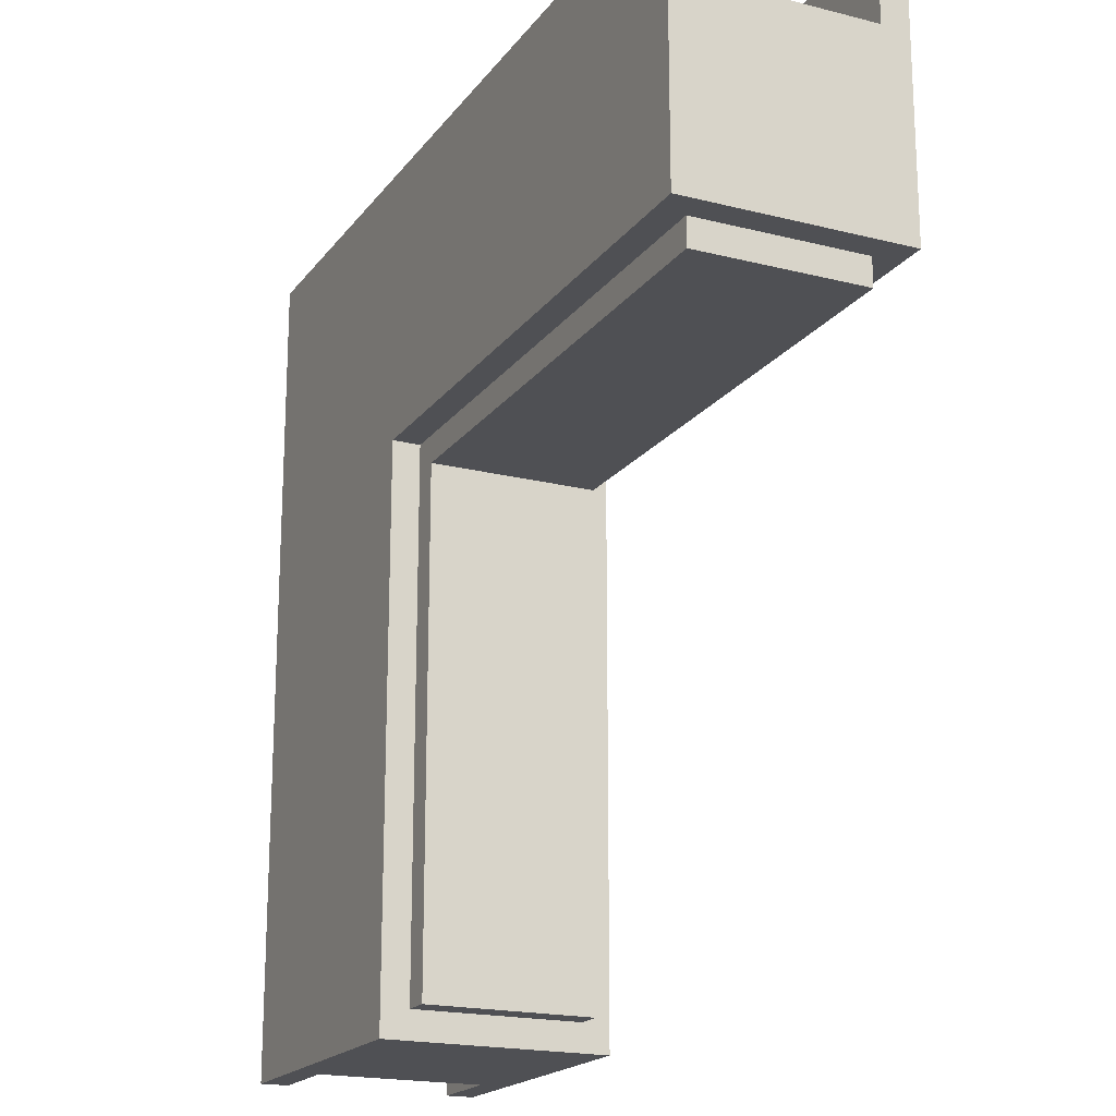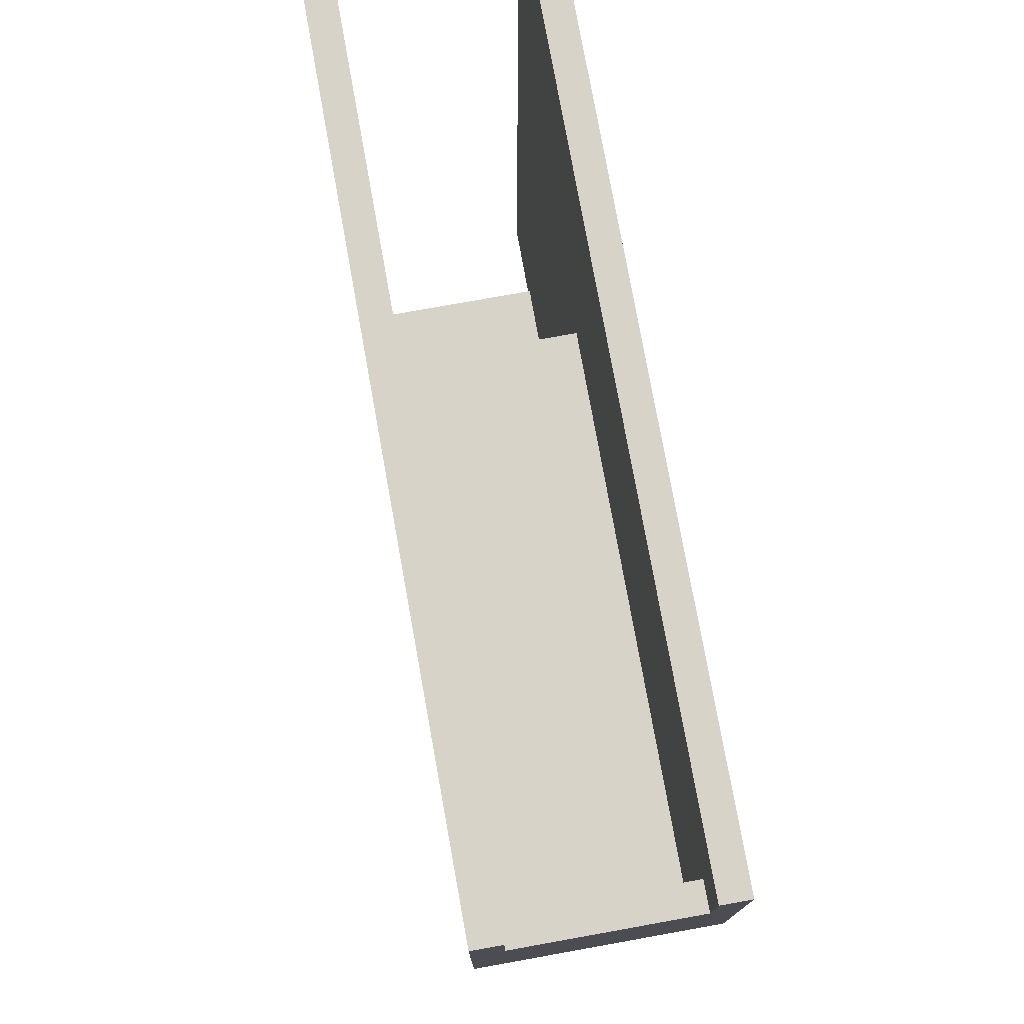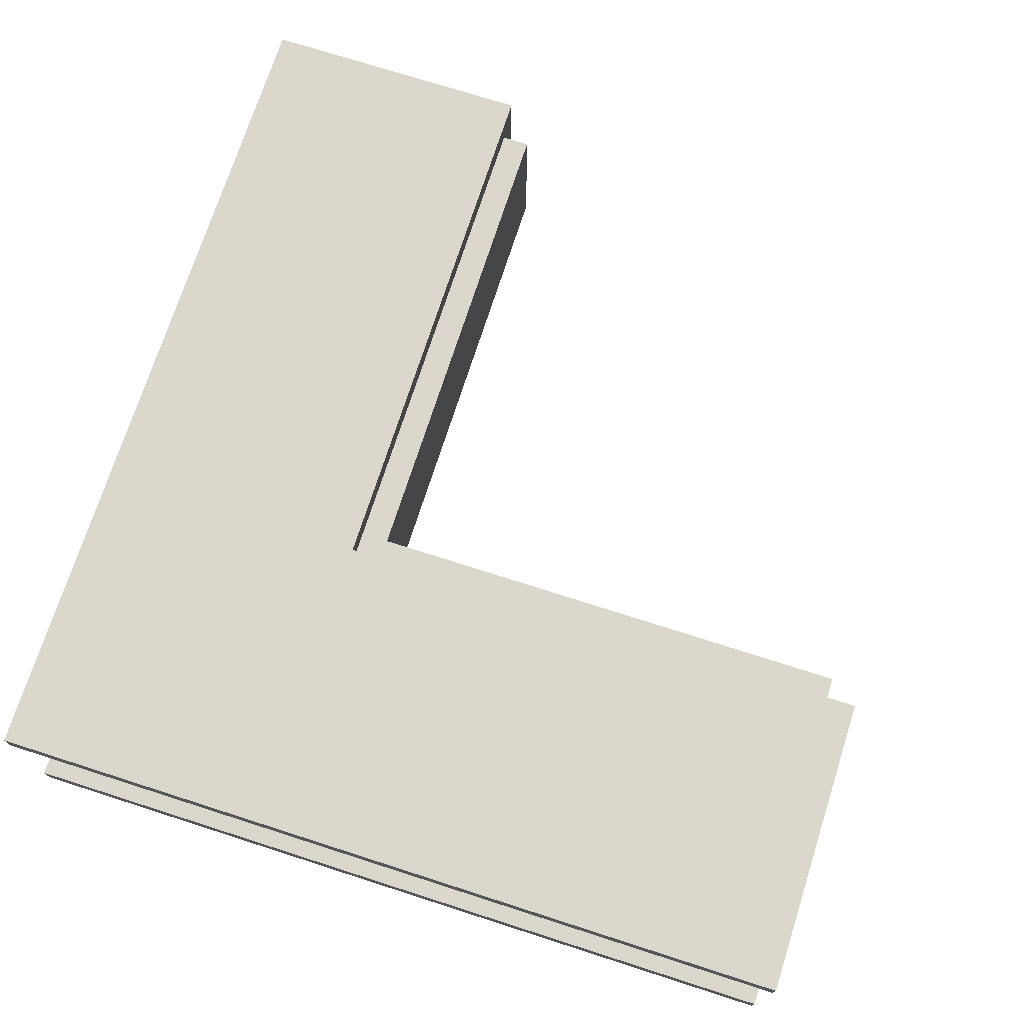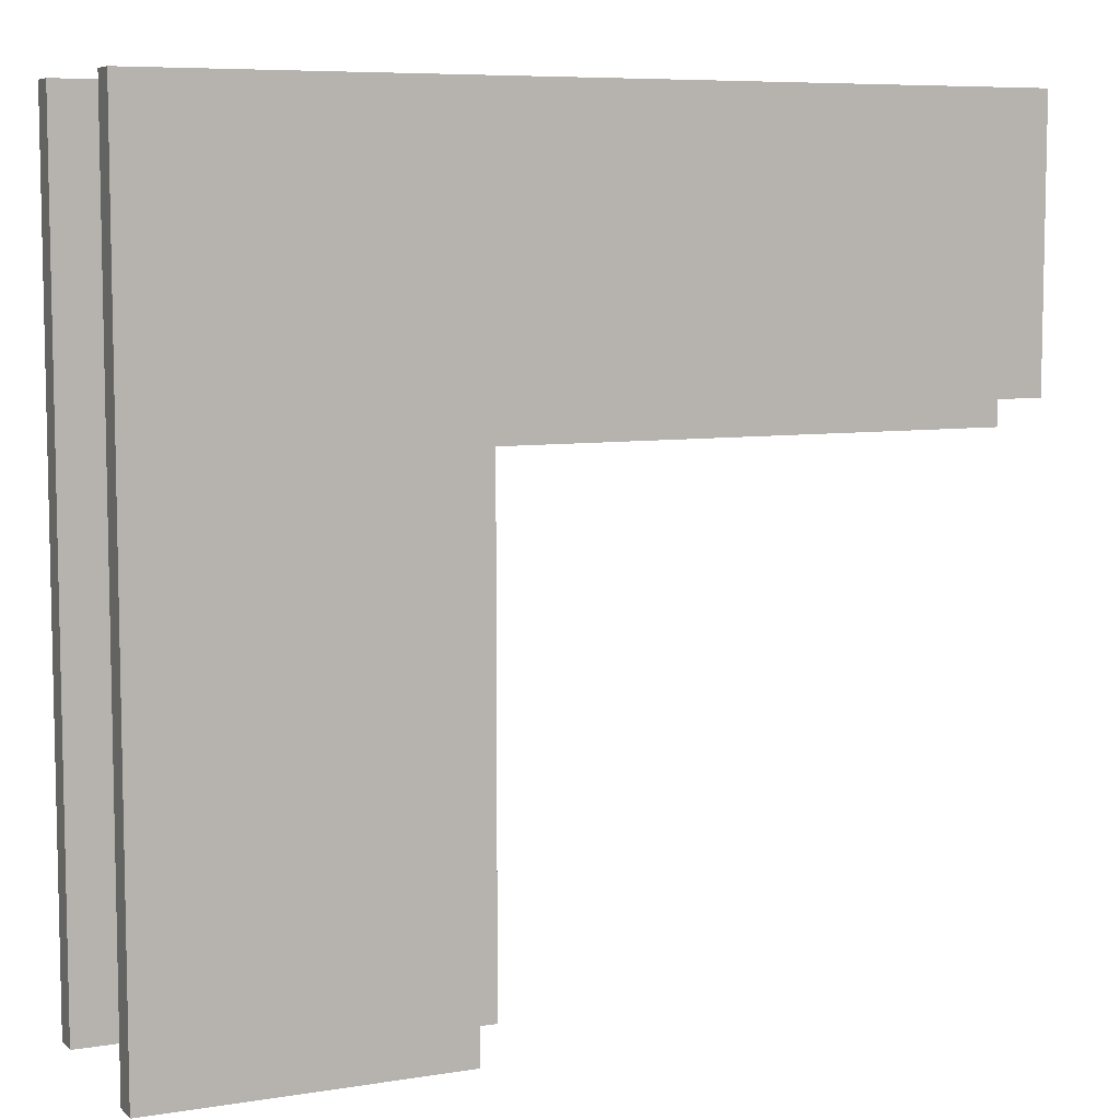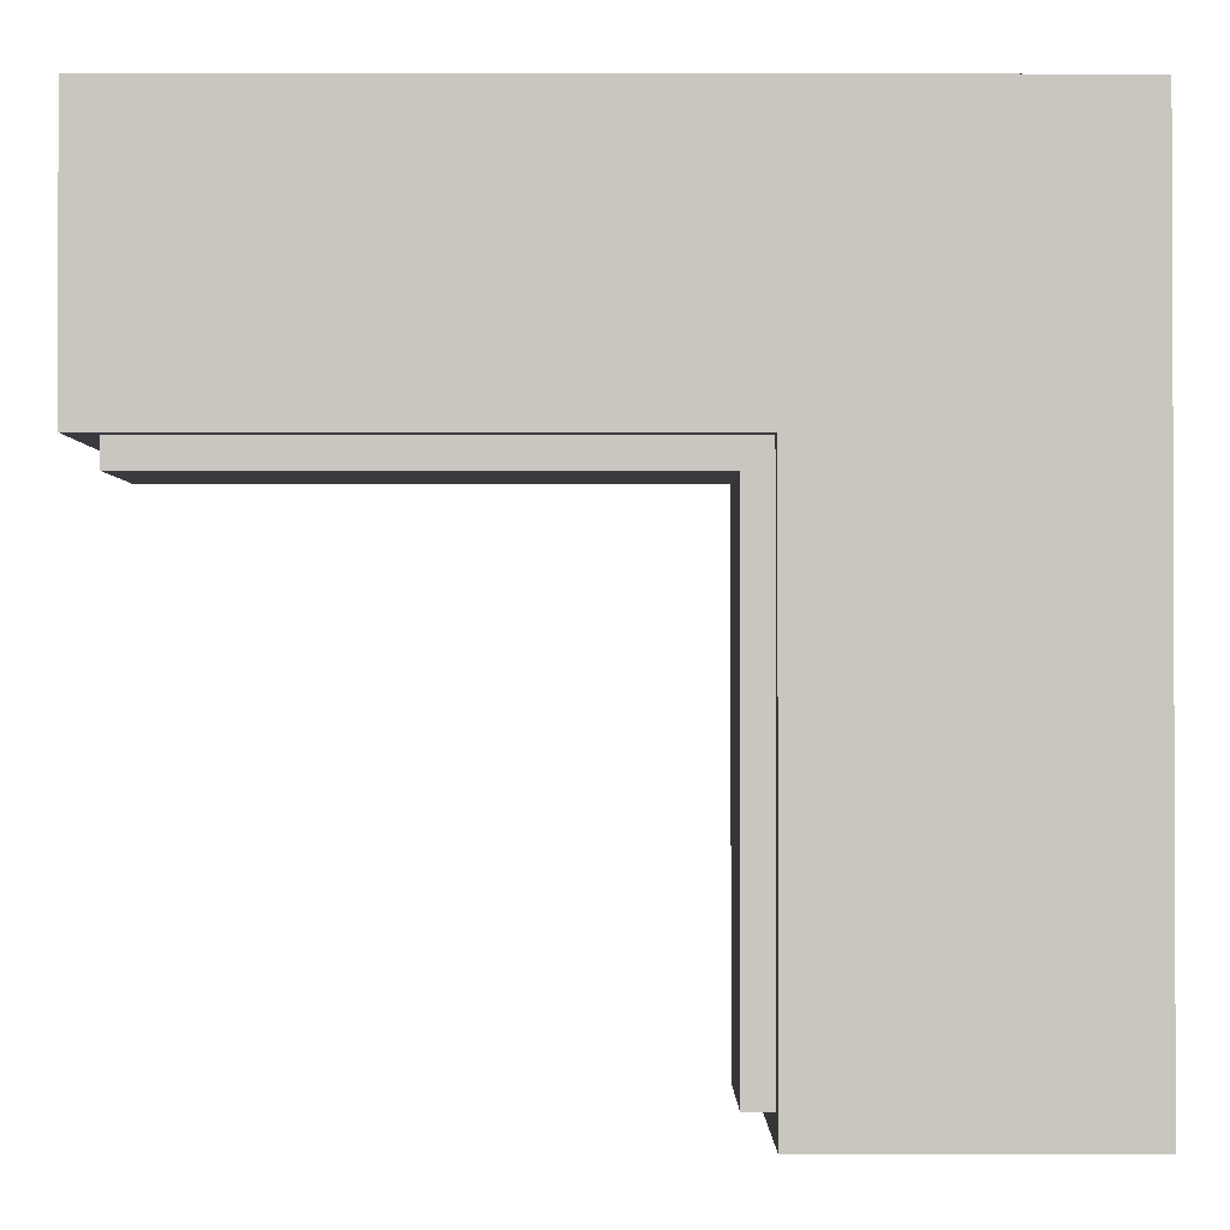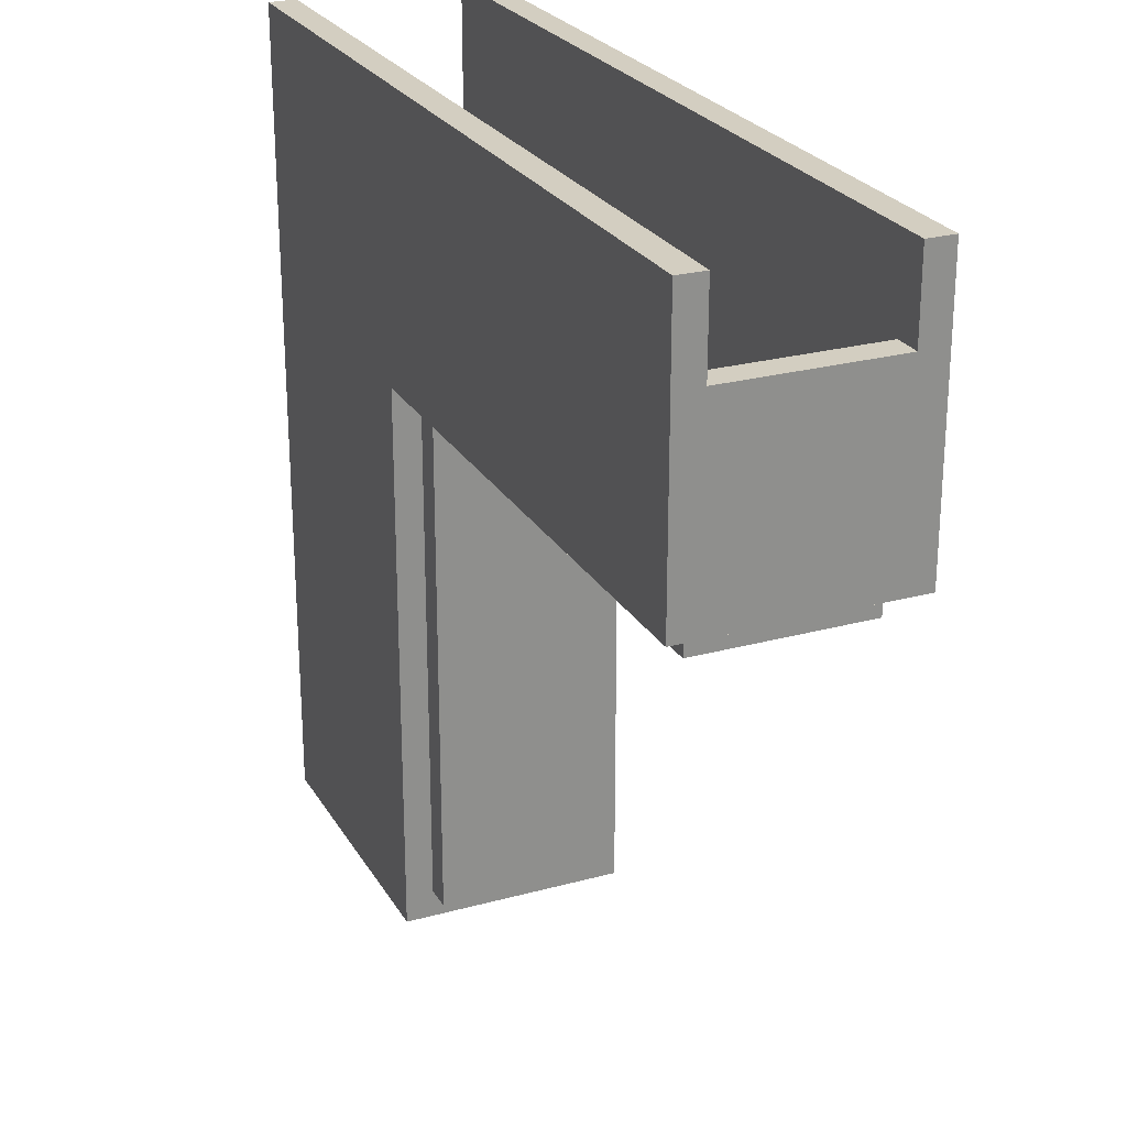
<metadata>
{"format":"obj","ext":"obj","renderer":"f3d","projection":"perspective","resolution":1024,"background":"white","views":[{"elev":-19.2,"azim":-115.5,"up":"+Z"},{"elev":76.6,"azim":-100.2,"up":"+Z"},{"elev":72.9,"azim":107.8,"up":"+Y"},{"elev":7.4,"azim":155.5,"up":"+Z"},{"elev":-1.2,"azim":-0.2,"up":"+Z"},{"elev":25.0,"azim":-113.9,"up":"+Z"}]}
</metadata>
<code>
o
v -1.1 0 2.2
v -1.1 0 1.2
v -1.1 0.1 2.2
v -1.1 0.1 1.9
v -1.1 0.7 2.2
v -1.1 0.7 1.9
v -1.1 0.8 2.2
v -1.1 0.8 1.2
v -1 0.1 1.2
v -1 0.1 1.1
v -1 0.7 1.2
v -1 0.7 1.1
v 0.8 0.1 1.1
v 0.8 0.1 -0.7
v 0.8 0.2 1.1
v 0.8 0.2 0.8
v 0.8 0.2 0.7
v 0.8 0.2 0.4
v 0.8 0.2 0.3
v 0.8 0.2 0
v 0.8 0.2 -0.1
v 0.8 0.2 -0.4
v 0.8 0.6 1.1
v 0.8 0.6 0.8
v 0.8 0.6 0.7
v 0.8 0.6 0.4
v 0.8 0.6 0.3
v 0.8 0.6 0
v 0.8 0.6 -0.1
v 0.8 0.6 -0.4
v 0.8 0.7 1.1
v 0.8 0.7 -0.7
v 0.9 0 1.2
v 0.9 0 -0.8
v 0.9 0.1 1.2
v 0.9 0.1 -0.7
v 0.9 0.7 1.2
v 0.9 0.7 -0.7
v 0.9 0.8 1.2
v 0.9 0.8 -0.8
v -1 0.1 1.9
v -1 0.1 1.2
v -1 0.7 1.9
v -1 0.7 1.2
v 0.9 0.1 1.2
v 0.9 0.1 -0.7
v 0.9 0.2 1.1
v 0.9 0.2 0.8
v 0.9 0.2 0.7
v 0.9 0.2 0.4
v 0.9 0.2 0.3
v 0.9 0.2 0
v 0.9 0.2 -0.1
v 0.9 0.2 -0.4
v 0.9 0.6 1.1
v 0.9 0.6 0.8
v 0.9 0.6 0.7
v 0.9 0.6 0.4
v 0.9 0.6 0.3
v 0.9 0.6 0
v 0.9 0.6 -0.1
v 0.9 0.6 -0.4
v 0.9 0.7 1.2
v 0.9 0.7 -0.7
v 1.7 0.1 -0.7
v 1.7 0.1 -0.8
v 1.7 0.7 -0.7
v 1.7 0.7 -0.8
v 2 0 2.2
v 2 0 -0.8
v 2 0.1 2.2
v 2 0.1 -0.8
v 2 0.7 2.2
v 2 0.7 -0.8
v 2 0.8 2.2
v 2 0.8 -0.8
v -1.1 0 2.2
v -1.1 0.1 2.2
v -1.1 0.7 2.2
v -1.1 0.8 2.2
v 2 0 2.2
v 2 0.1 2.2
v 2 0.7 2.2
v 2 0.8 2.2
v -1.1 0.1 1.9
v -1.1 0.7 1.9
v -1 0.1 1.9
v -1 0.7 1.9
v -1 0.1 1.2
v -1 0.7 1.2
v -0.8 0.2 1.2
v -0.8 0.6 1.2
v -0.5 0.2 1.2
v -0.5 0.6 1.2
v -0.3 0.2 1.2
v -0.3 0.6 1.2
v 0 0.2 1.2
v 0 0.6 1.2
v 0.1 0.2 1.2
v 0.1 0.6 1.2
v 0.4 0.2 1.2
v 0.4 0.6 1.2
v 0.5 0.2 1.2
v 0.5 0.6 1.2
v 0.8 0.2 1.2
v 0.8 0.6 1.2
v 0.9 0.1 1.2
v 0.9 0.7 1.2
v 0.9 0.1 -0.7
v 0.9 0.7 -0.7
v 1.7 0.1 -0.7
v 1.7 0.7 -0.7
v -1.1 0 1.2
v -1.1 0.8 1.2
v -1 0.1 1.2
v -1 0.7 1.2
v 0.9 0 1.2
v 0.9 0.1 1.2
v 0.9 0.7 1.2
v 0.9 0.8 1.2
v -1 0.1 1.1
v -1 0.7 1.1
v -0.8 0.2 1.1
v -0.8 0.6 1.1
v -0.5 0.2 1.1
v -0.5 0.6 1.1
v -0.3 0.2 1.1
v -0.3 0.6 1.1
v 0 0.2 1.1
v 0 0.6 1.1
v 0.1 0.2 1.1
v 0.1 0.6 1.1
v 0.4 0.2 1.1
v 0.4 0.6 1.1
v 0.5 0.2 1.1
v 0.5 0.6 1.1
v 0.8 0.1 1.1
v 0.8 0.2 1.1
v 0.8 0.6 1.1
v 0.8 0.7 1.1
v 0.8 0.1 -0.7
v 0.8 0.7 -0.7
v 0.9 0.1 -0.7
v 0.9 0.7 -0.7
v 0.9 0 -0.8
v 0.9 0.8 -0.8
v 1.7 0.1 -0.8
v 1.7 0.7 -0.8
v 2 0 -0.8
v 2 0.1 -0.8
v 2 0.7 -0.8
v 2 0.8 -0.8
v -1.1 0 2.2
v 2 0 2.2
v -1.1 0 1.2
v 0.9 0 1.2
v 0.9 0 -0.8
v 2 0 -0.8
v -1 0.1 1.2
v 0.9 0.1 1.2
v -1 0.1 1.1
v 0.8 0.1 1.1
v 0.8 0.1 -0.7
v 0.9 0.1 -0.7
v -1.1 0.7 2.2
v 2 0.7 2.2
v -1.1 0.7 1.9
v -1 0.7 1.9
v -1 0.7 1.2
v 0.9 0.7 1.2
v 0.9 0.7 -0.7
v 1.7 0.7 -0.7
v 1.7 0.7 -0.8
v 2 0.7 -0.8
v -1.1 0.1 2.2
v 2 0.1 2.2
v -1.1 0.1 1.9
v -1 0.1 1.9
v -1 0.1 1.2
v 0.9 0.1 1.2
v 0.9 0.1 -0.7
v 1.7 0.1 -0.7
v 1.7 0.1 -0.8
v 2 0.1 -0.8
v -1 0.7 1.2
v 0.9 0.7 1.2
v -1 0.7 1.1
v 0.8 0.7 1.1
v 0.8 0.7 -0.7
v 0.9 0.7 -0.7
v -1.1 0.8 2.2
v 2 0.8 2.2
v -1.1 0.8 1.2
v 0.9 0.8 1.2
v 0.9 0.8 -0.8
v 2 0.8 -0.8
f 3 2 1
f 4 2 3
f 6 2 4
f 7 6 5
f 8 2 6
f 8 6 7
f 11 10 9
f 12 10 11
f 15 14 13
f 16 14 15
f 17 14 16
f 18 14 17
f 19 14 18
f 20 14 19
f 21 14 20
f 22 14 21
f 23 16 15
f 24 17 16
f 24 16 23
f 25 18 17
f 25 17 24
f 26 19 18
f 26 18 25
f 27 20 19
f 27 19 26
f 28 21 20
f 28 20 27
f 29 22 21
f 29 21 28
f 30 14 22
f 30 22 29
f 31 29 28
f 31 24 23
f 31 30 29
f 31 28 27
f 31 27 26
f 31 26 25
f 31 25 24
f 32 14 30
f 32 30 31
f 35 34 33
f 36 34 35
f 38 34 36
f 39 38 37
f 40 34 38
f 40 38 39
f 41 42 43
f 43 42 44
f 45 46 47
f 47 46 48
f 48 46 49
f 49 46 50
f 50 46 51
f 51 46 52
f 52 46 53
f 53 46 54
f 45 47 55
f 47 48 55
f 48 49 56
f 55 48 56
f 49 50 57
f 56 49 57
f 50 51 58
f 57 50 58
f 51 52 59
f 58 51 59
f 52 53 60
f 59 52 60
f 53 54 61
f 60 53 61
f 54 46 62
f 61 54 62
f 60 61 63
f 59 60 63
f 61 62 63
f 58 59 63
f 57 58 63
f 56 57 63
f 55 56 63
f 45 55 63
f 62 46 64
f 63 62 64
f 65 66 67
f 67 66 68
f 69 70 71
f 71 70 72
f 73 74 75
f 75 74 76
f 81 78 77
f 82 78 81
f 83 80 79
f 84 80 83
f 87 86 85
f 88 86 87
f 91 90 89
f 92 90 91
f 93 91 89
f 93 92 91
f 94 90 92
f 94 92 93
f 95 93 89
f 95 94 93
f 96 90 94
f 96 94 95
f 97 95 89
f 97 96 95
f 98 90 96
f 98 96 97
f 99 97 89
f 99 98 97
f 100 90 98
f 100 98 99
f 101 99 89
f 101 100 99
f 102 90 100
f 102 100 101
f 103 101 89
f 103 102 101
f 104 90 102
f 104 102 103
f 105 103 89
f 105 104 103
f 106 90 104
f 106 104 105
f 107 105 89
f 107 106 105
f 108 90 106
f 108 106 107
f 111 110 109
f 112 110 111
f 113 114 115
f 115 114 116
f 113 115 117
f 117 115 118
f 116 114 119
f 119 114 120
f 121 122 123
f 123 122 124
f 121 123 125
f 123 124 125
f 124 122 126
f 125 124 126
f 121 125 127
f 125 126 127
f 126 122 128
f 127 126 128
f 121 127 129
f 127 128 129
f 128 122 130
f 129 128 130
f 121 129 131
f 129 130 131
f 130 122 132
f 131 130 132
f 121 131 133
f 131 132 133
f 132 122 134
f 133 132 134
f 121 133 135
f 133 134 135
f 134 122 136
f 135 134 136
f 121 135 137
f 135 136 138
f 137 135 138
f 136 122 139
f 138 136 139
f 139 122 140
f 141 142 143
f 143 142 144
f 145 146 147
f 147 146 148
f 145 147 149
f 149 147 150
f 148 146 151
f 151 146 152
f 155 154 153
f 156 154 155
f 157 154 156
f 158 154 157
f 161 160 159
f 162 160 161
f 163 160 162
f 164 160 163
f 167 166 165
f 168 166 167
f 169 166 168
f 170 166 169
f 171 166 170
f 172 166 171
f 173 166 172
f 174 166 173
f 175 176 177
f 177 176 178
f 178 176 179
f 179 176 180
f 180 176 181
f 181 176 182
f 182 176 183
f 183 176 184
f 185 186 187
f 187 186 188
f 188 186 189
f 189 186 190
f 191 192 193
f 193 192 194
f 194 192 195
f 195 192 196

</code>
